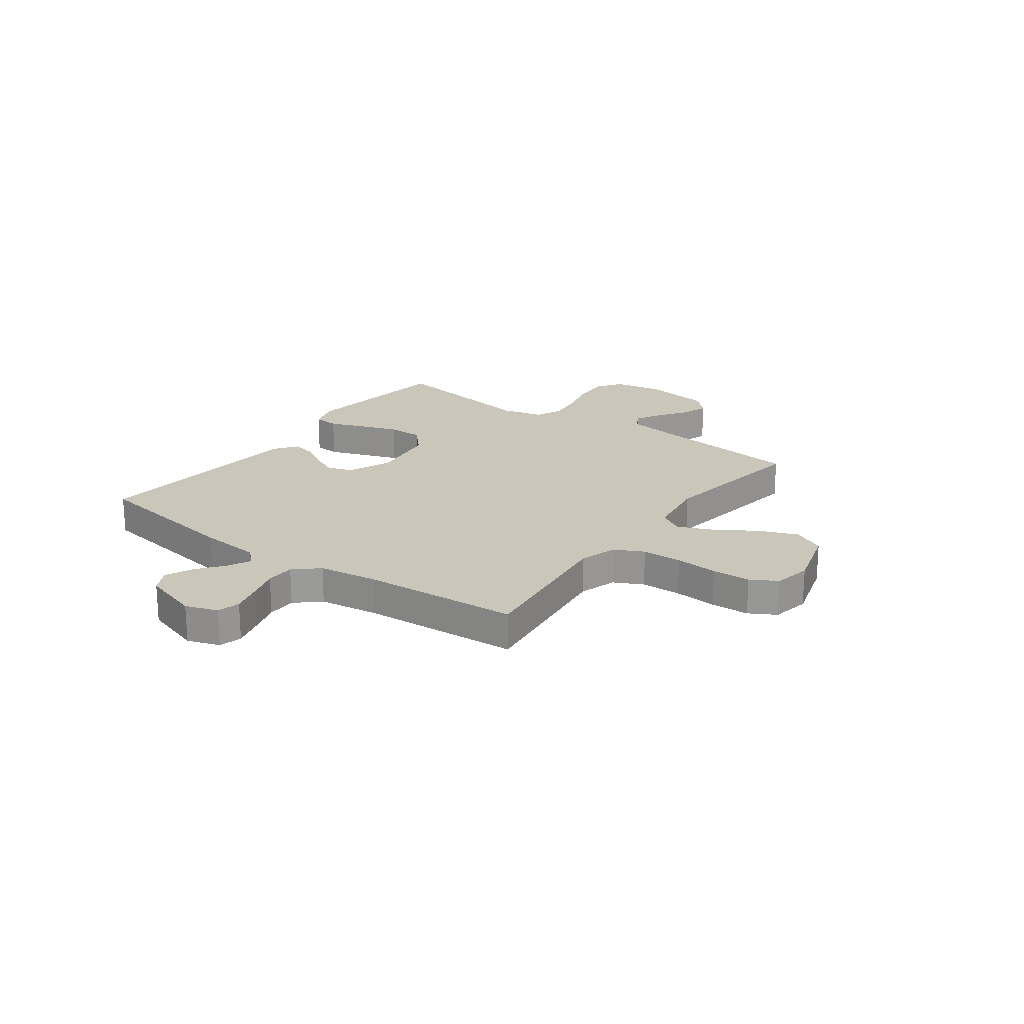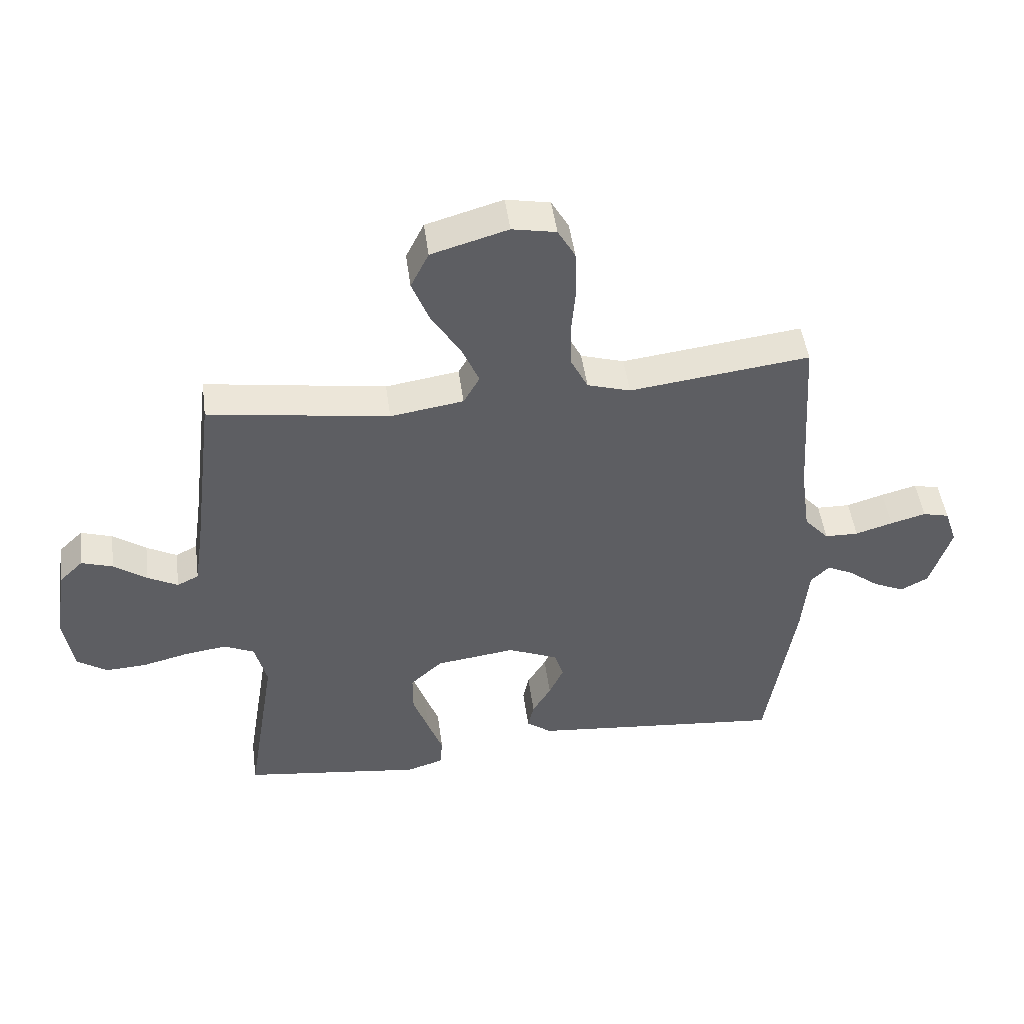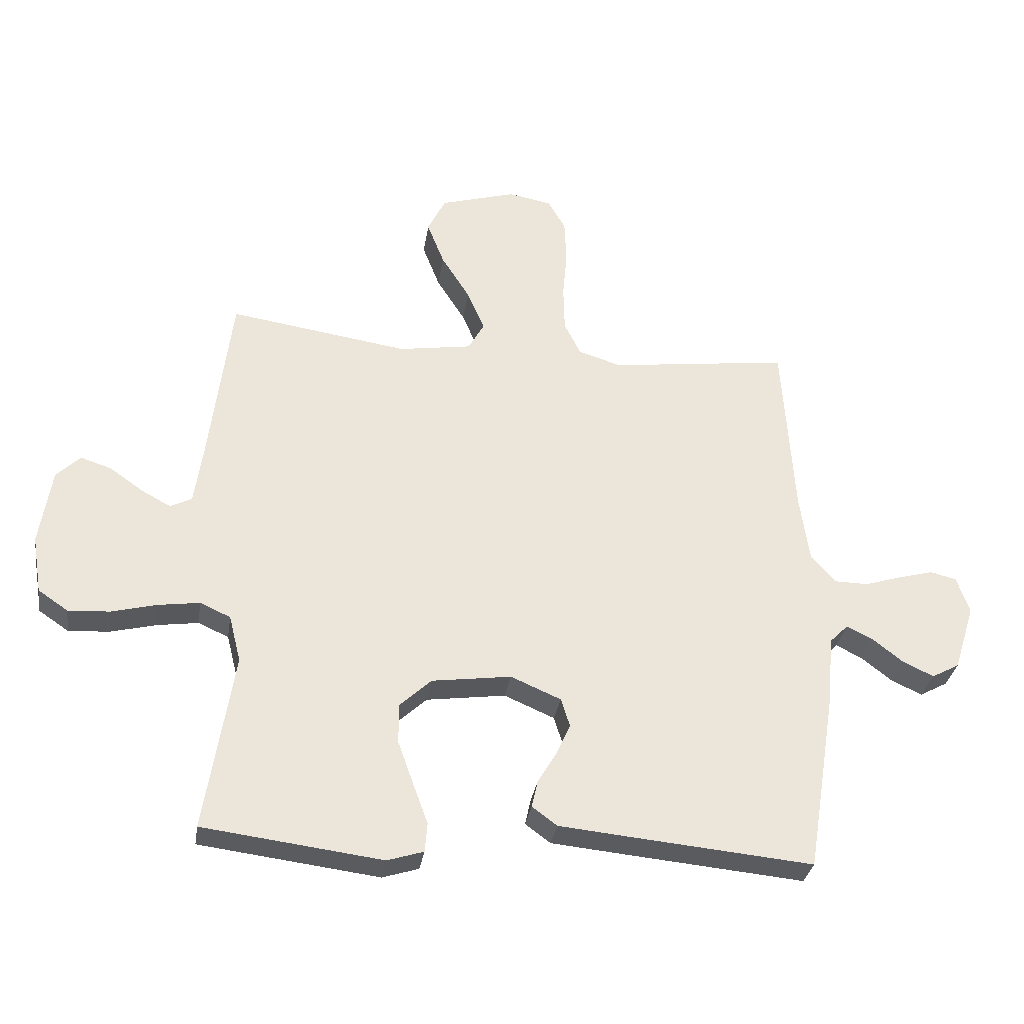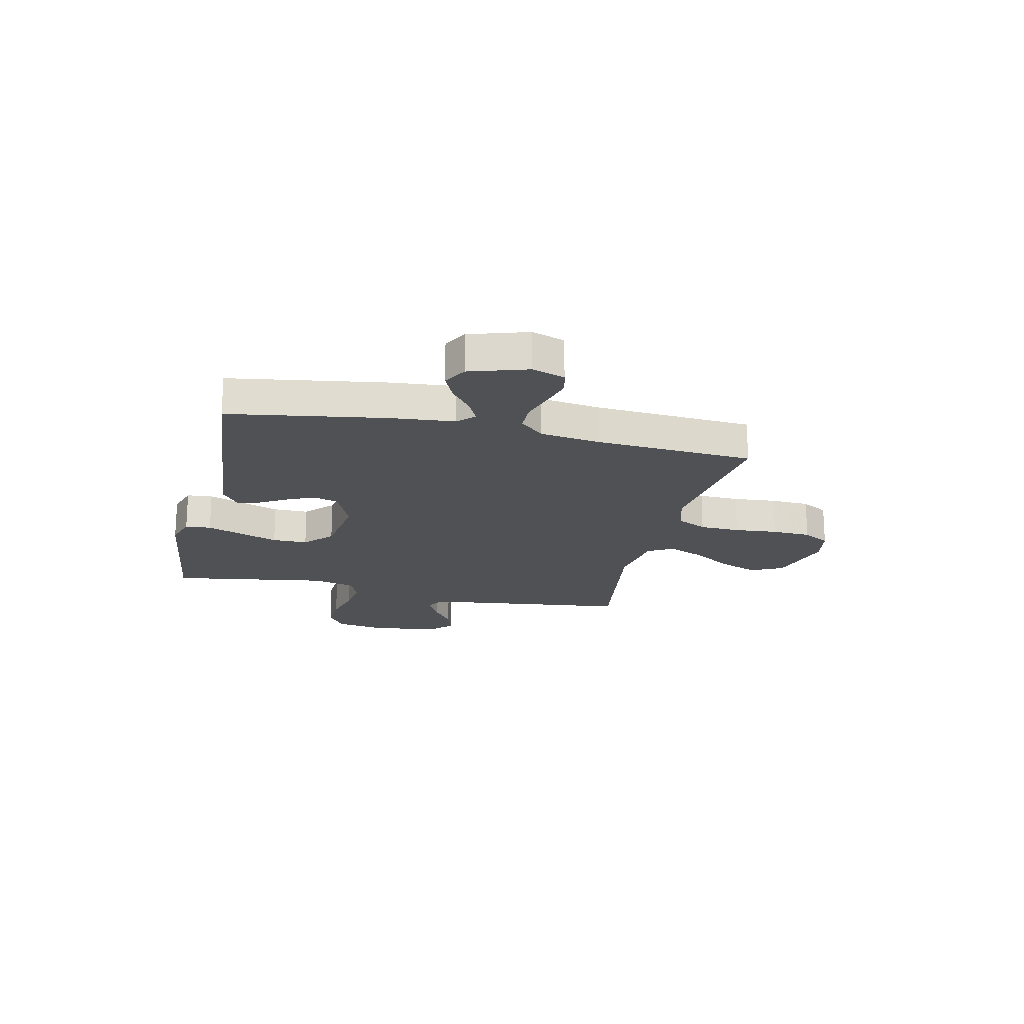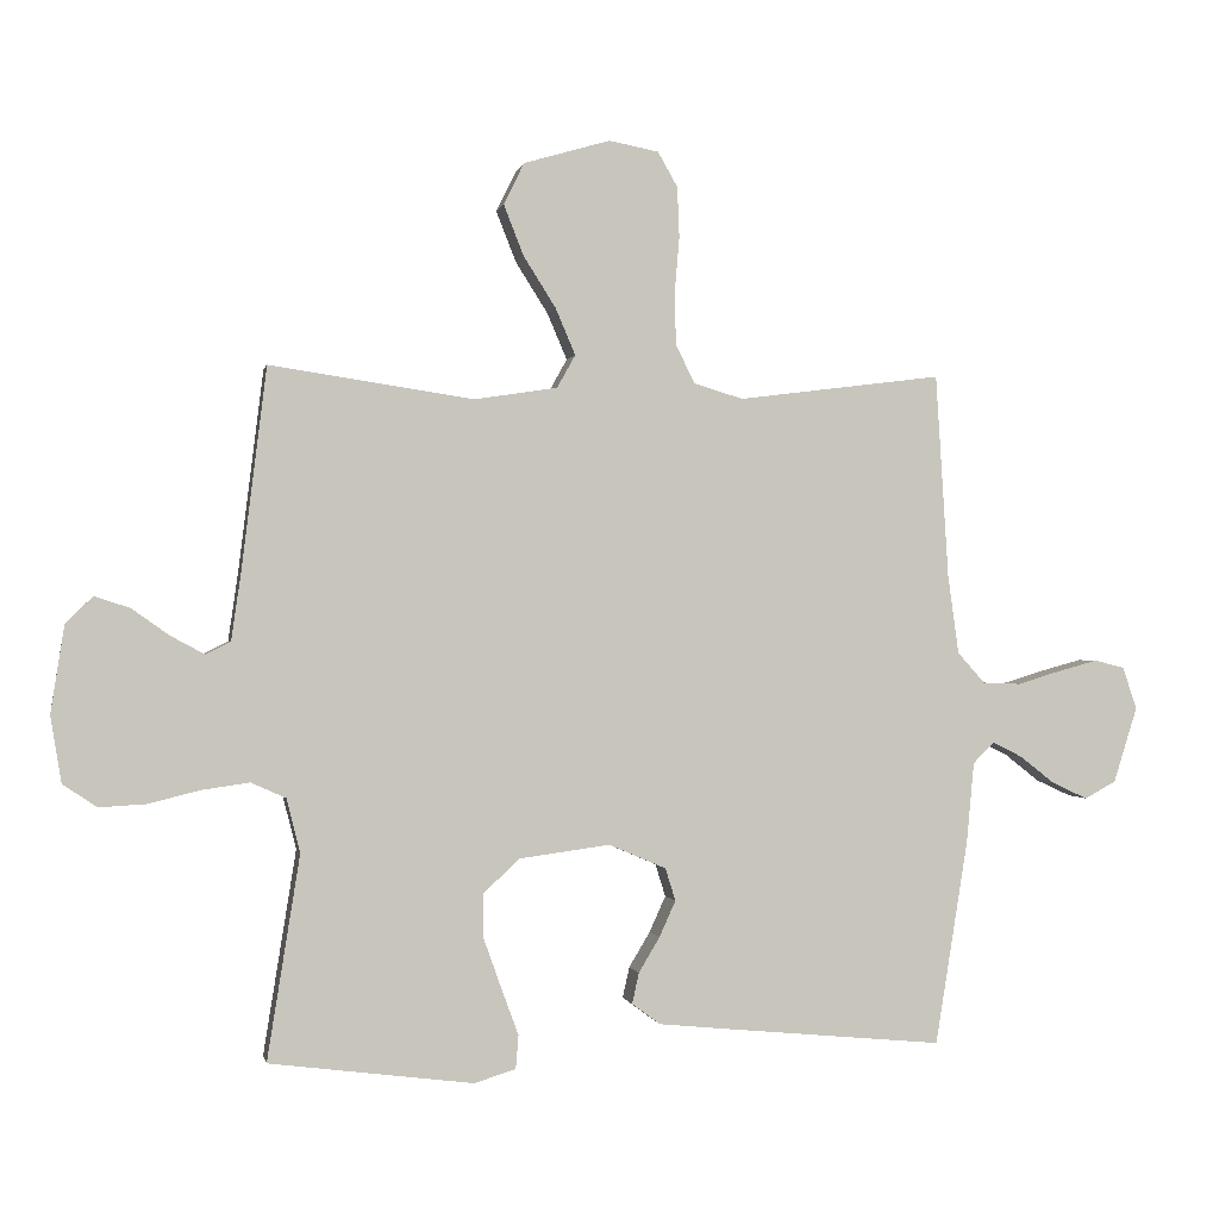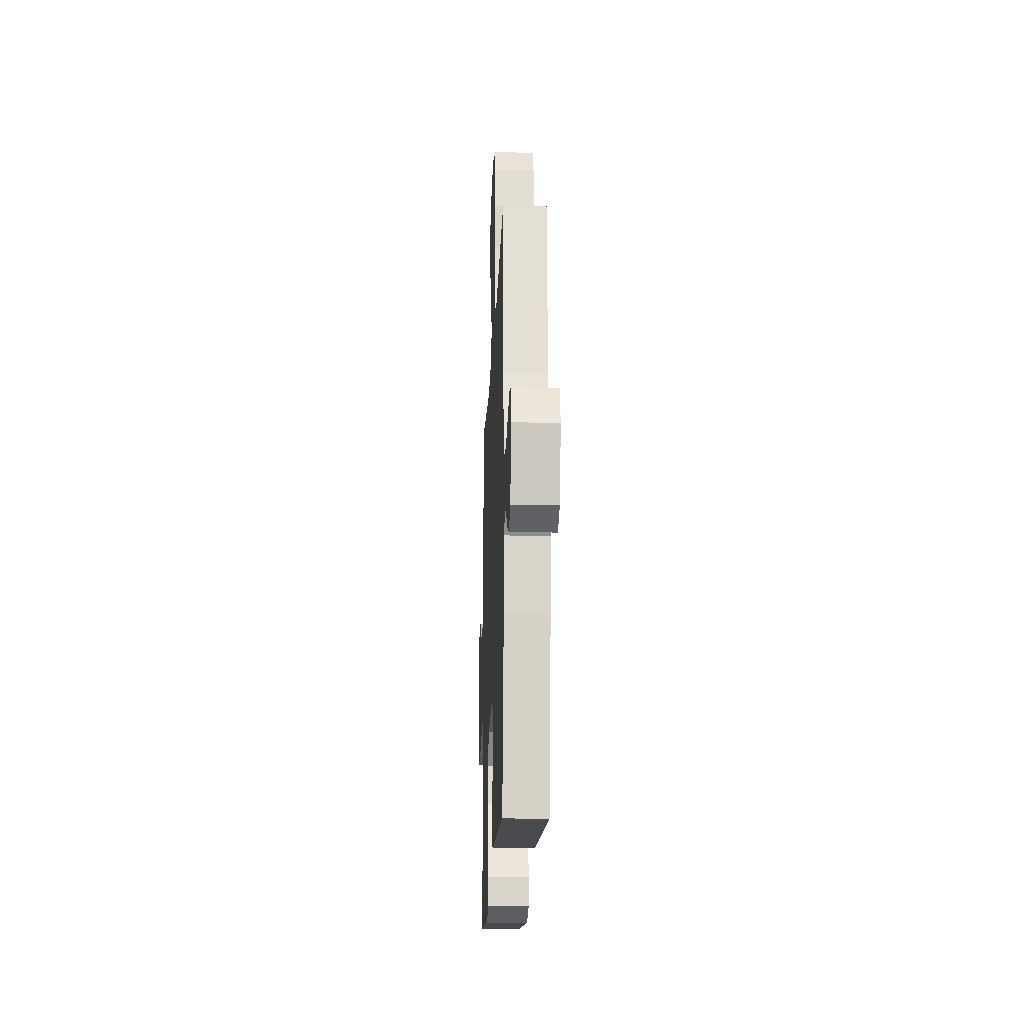
<metadata>
{"format":"obj","ext":"obj","renderer":"f3d","projection":"perspective","resolution":1024,"background":"white","views":[{"elev":21.2,"azim":-53.9,"up":"+Y"},{"elev":48.1,"azim":172.4,"up":"+Z"},{"elev":-31.6,"azim":171.3,"up":"+Z"},{"elev":-19.6,"azim":-102.9,"up":"+Y"},{"elev":-0.3,"azim":168.8,"up":"+Z"},{"elev":-19.3,"azim":-92.4,"up":"+Z"}]}
</metadata>
<code>
v 0.5 0.07 -0.5
v 0.2 0.07 -0.538
v 0.139 0.07 -0.519
v 0.135 0.07 -0.47
v 0.16 0.07 -0.402
v 0.186 0.07 -0.329
v 0.186 0.07 -0.262
v 0.133 0.07 -0.213
v 0 0.07 -0.195
v -0.084 0.07 -0.231
v -0.099 0.07 -0.279
v -0.075 0.07 -0.332
v -0.044 0.07 -0.384
v -0.034 0.07 -0.429
v -0.076 0.07 -0.46
v -0.2 0.07 -0.472
v -0.5 0.07 -0.5
v -0.548 0.07 -0.2
v -0.559 0.07 -0.081
v -0.59 0.07 -0.05
v -0.634 0.07 -0.072
v -0.685 0.07 -0.112
v -0.737 0.07 -0.136
v -0.783 0.07 -0.111
v -0.818 0.07 0
v -0.797 0.07 0.062
v -0.753 0.07 0.073
v -0.694 0.07 0.057
v -0.632 0.07 0.038
v -0.576 0.07 0.039
v -0.535 0.07 0.085
v -0.519 0.07 0.2
v -0.5 0.07 0.5
v -0.2 0.07 0.462
v -0.128 0.07 0.484
v -0.1 0.07 0.54
v -0.098 0.07 0.617
v -0.105 0.07 0.699
v -0.102 0.07 0.773
v -0.073 0.07 0.824
v 0 0.07 0.838
v 0.127 0.07 0.801
v 0.157 0.07 0.74
v 0.128 0.07 0.666
v 0.08 0.07 0.59
v 0.051 0.07 0.522
v 0.078 0.07 0.474
v 0.2 0.07 0.455
v 0.5 0.07 0.5
v 0.537 0.07 0.2
v 0.551 0.07 0.103
v 0.587 0.07 0.085
v 0.637 0.07 0.112
v 0.692 0.07 0.151
v 0.744 0.07 0.168
v 0.784 0.07 0.129
v 0.804 0.07 0
v 0.788 0.07 -0.097
v 0.738 0.07 -0.131
v 0.669 0.07 -0.127
v 0.593 0.07 -0.108
v 0.523 0.07 -0.098
v 0.472 0.07 -0.121
v 0.452 0.07 -0.2
v 0.5 0 -0.5
v 0.2 0 -0.538
v 0.139 0 -0.519
v 0.135 0 -0.47
v 0.16 0 -0.402
v 0.186 0 -0.329
v 0.186 0 -0.262
v 0.133 0 -0.213
v 0 0 -0.195
v -0.084 0 -0.231
v -0.099 0 -0.279
v -0.075 0 -0.332
v -0.044 0 -0.384
v -0.034 0 -0.429
v -0.076 0 -0.46
v -0.2 0 -0.472
v -0.5 0 -0.5
v -0.548 0 -0.2
v -0.559 0 -0.081
v -0.59 0 -0.05
v -0.634 0 -0.072
v -0.685 0 -0.112
v -0.737 0 -0.136
v -0.783 0 -0.111
v -0.818 0 0
v -0.797 0 0.062
v -0.753 0 0.073
v -0.694 0 0.057
v -0.632 0 0.038
v -0.576 0 0.039
v -0.535 0 0.085
v -0.519 0 0.2
v -0.5 0 0.5
v -0.2 0 0.462
v -0.128 0 0.484
v -0.1 0 0.54
v -0.098 0 0.617
v -0.105 0 0.699
v -0.102 0 0.773
v -0.073 0 0.824
v 0 0 0.838
v 0.127 0 0.801
v 0.157 0 0.74
v 0.128 0 0.666
v 0.08 0 0.59
v 0.051 0 0.522
v 0.078 0 0.474
v 0.2 0 0.455
v 0.5 0 0.5
v 0.537 0 0.2
v 0.551 0 0.103
v 0.587 0 0.085
v 0.637 0 0.112
v 0.692 0 0.151
v 0.744 0 0.168
v 0.784 0 0.129
v 0.804 0 0
v 0.788 0 -0.097
v 0.738 0 -0.131
v 0.669 0 -0.127
v 0.593 0 -0.108
v 0.523 0 -0.098
v 0.472 0 -0.121
v 0.452 0 -0.2
f 59 60 61
f 58 59 61
f 57 58 61
f 56 57 61
f 55 56 61
f 54 55 61
f 53 54 61
f 52 53 61 62
f 51 52 62 63
f 48 49 50
f 50 51 63
f 48 50 63
f 47 48 63
f 43 44 45
f 42 43 45
f 41 42 45
f 40 41 45
f 39 40 45
f 38 39 45
f 37 38 45
f 36 37 45 46
f 35 36 46 47
f 32 33 34
f 47 63 64
f 35 47 64
f 34 35 64
f 32 34 64
f 31 32 64
f 27 28 29
f 26 27 29
f 25 26 29
f 24 25 29
f 23 24 29
f 22 23 29
f 21 22 29
f 20 21 29 30
f 17 18 19
f 16 17 19
f 15 16 19
f 14 15 19
f 13 14 19
f 12 13 19
f 20 30 31
f 19 20 31
f 12 19 31
f 11 12 31
f 3 4 5
f 2 3 5
f 1 2 5
f 64 1 5
f 64 5 6
f 10 11 31
f 9 10 31
f 8 9 31 64
f 7 8 64
f 6 7 64
f 125 124 123
f 125 123 122
f 125 122 121
f 125 121 120
f 125 120 119
f 125 119 118
f 125 118 117
f 126 125 117 116
f 127 126 116 115
f 114 113 112
f 127 115 114
f 127 114 112
f 127 112 111
f 109 108 107
f 109 107 106
f 109 106 105
f 109 105 104
f 109 104 103
f 109 103 102
f 109 102 101
f 110 109 101 100
f 111 110 100 99
f 98 97 96
f 128 127 111
f 128 111 99
f 128 99 98
f 128 98 96
f 128 96 95
f 93 92 91
f 93 91 90
f 93 90 89
f 93 89 88
f 93 88 87
f 93 87 86
f 93 86 85
f 94 93 85 84
f 83 82 81
f 83 81 80
f 83 80 79
f 83 79 78
f 83 78 77
f 83 77 76
f 95 94 84
f 95 84 83
f 95 83 76
f 95 76 75
f 69 68 67
f 69 67 66
f 69 66 65
f 69 65 128
f 70 69 128
f 95 75 74
f 95 74 73
f 128 95 73 72
f 128 72 71
f 128 71 70
f 1 65 66 2
f 2 66 67 3
f 3 67 68 4
f 4 68 69 5
f 5 69 70 6
f 6 70 71 7
f 7 71 72 8
f 8 72 73 9
f 9 73 74 10
f 10 74 75 11
f 11 75 76 12
f 12 76 77 13
f 13 77 78 14
f 14 78 79 15
f 15 79 80 16
f 16 80 81 17
f 17 81 82 18
f 18 82 83 19
f 19 83 84 20
f 20 84 85 21
f 21 85 86 22
f 22 86 87 23
f 23 87 88 24
f 24 88 89 25
f 25 89 90 26
f 26 90 91 27
f 27 91 92 28
f 28 92 93 29
f 29 93 94 30
f 30 94 95 31
f 31 95 96 32
f 32 96 97 33
f 33 97 98 34
f 34 98 99 35
f 35 99 100 36
f 36 100 101 37
f 37 101 102 38
f 38 102 103 39
f 39 103 104 40
f 40 104 105 41
f 41 105 106 42
f 42 106 107 43
f 43 107 108 44
f 44 108 109 45
f 45 109 110 46
f 46 110 111 47
f 47 111 112 48
f 48 112 113 49
f 49 113 114 50
f 50 114 115 51
f 51 115 116 52
f 52 116 117 53
f 53 117 118 54
f 54 118 119 55
f 55 119 120 56
f 56 120 121 57
f 57 121 122 58
f 58 122 123 59
f 59 123 124 60
f 60 124 125 61
f 61 125 126 62
f 62 126 127 63
f 63 127 128 64
f 64 128 65 1

</code>
